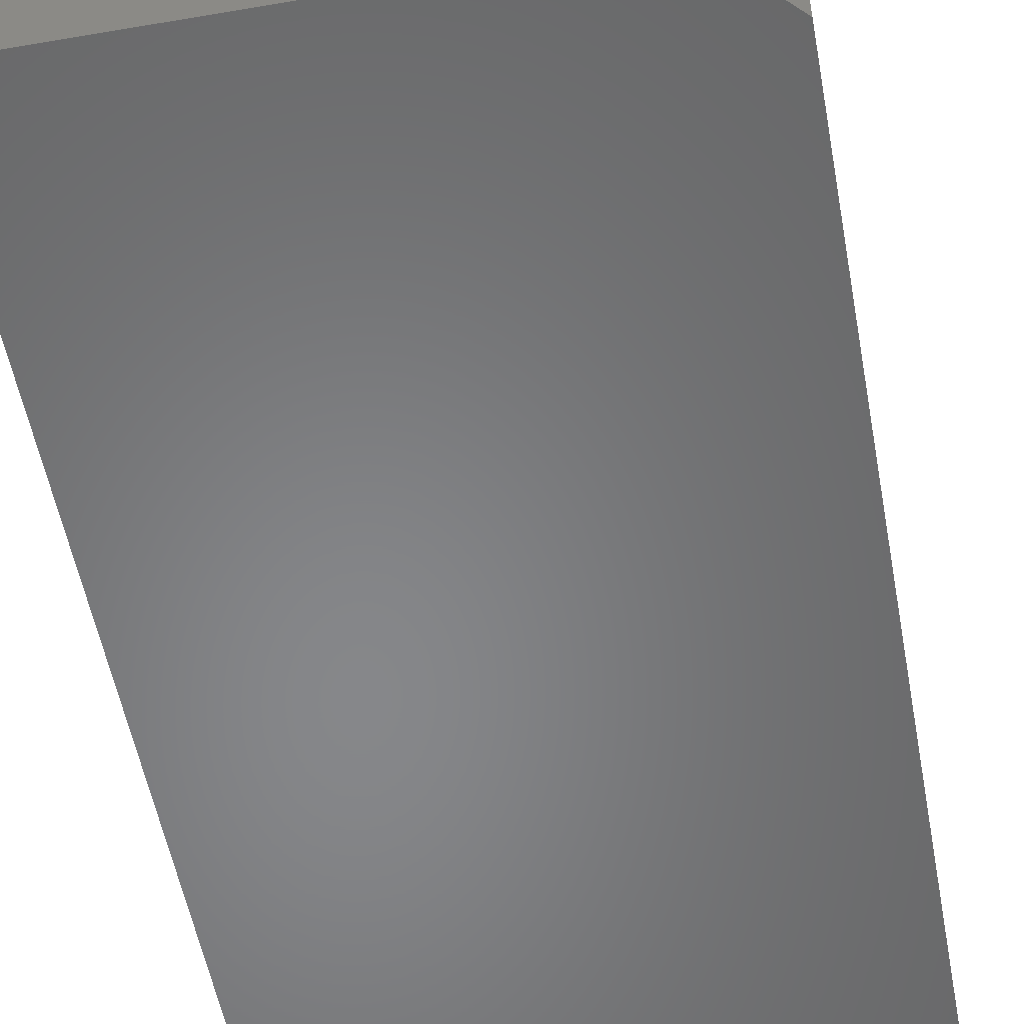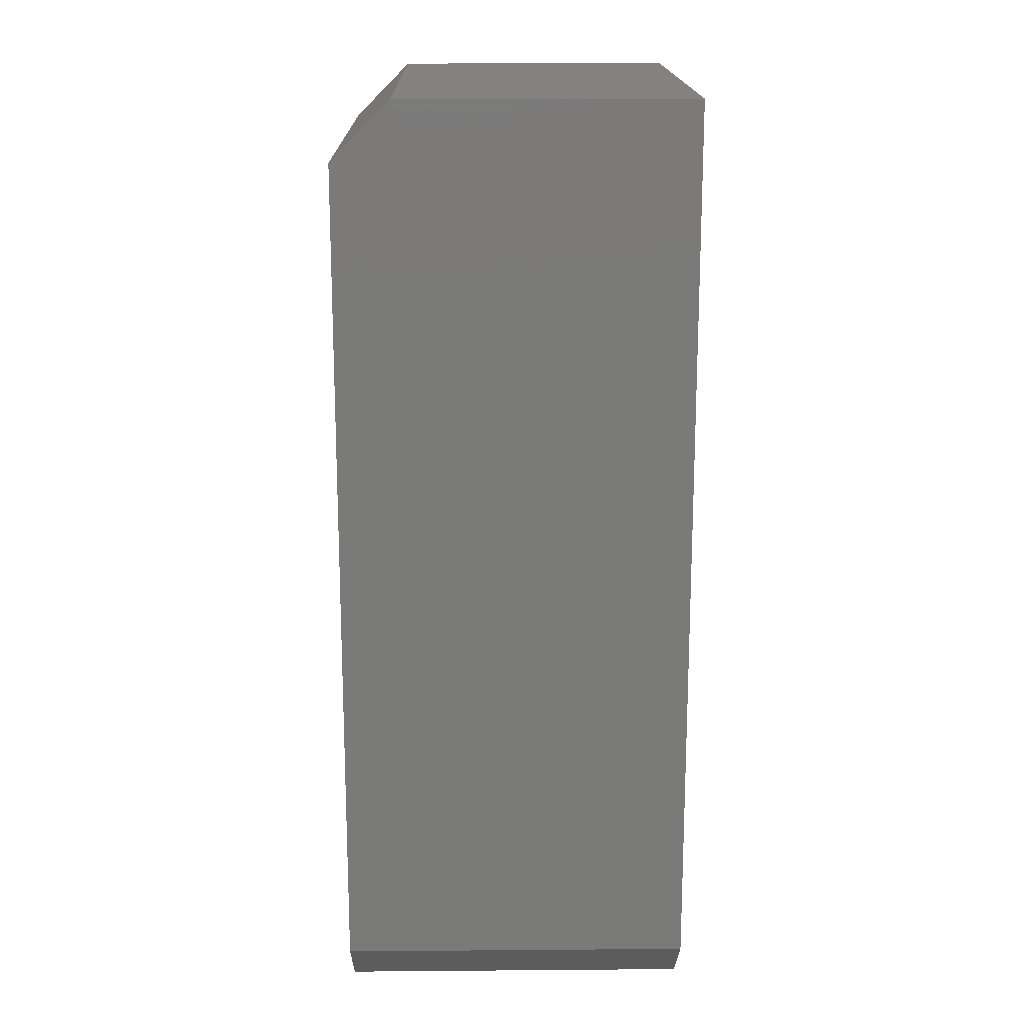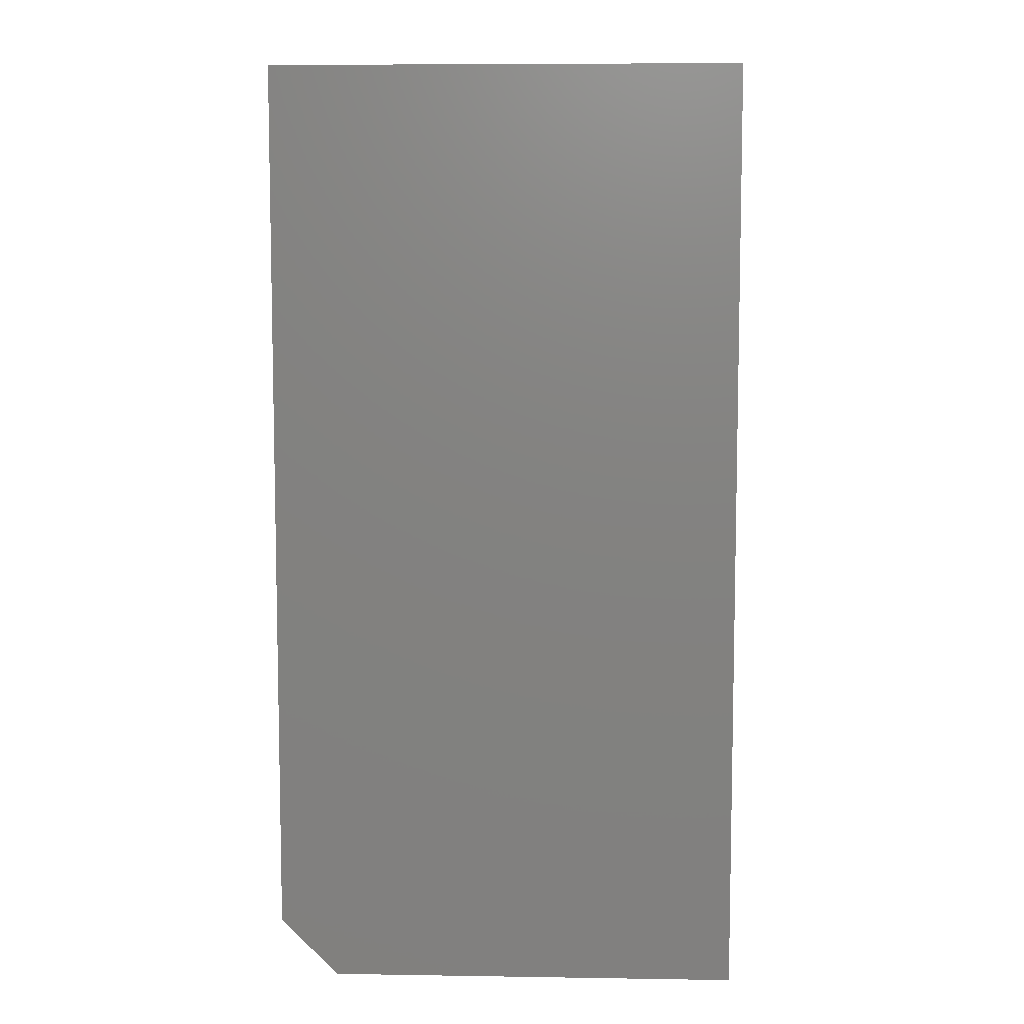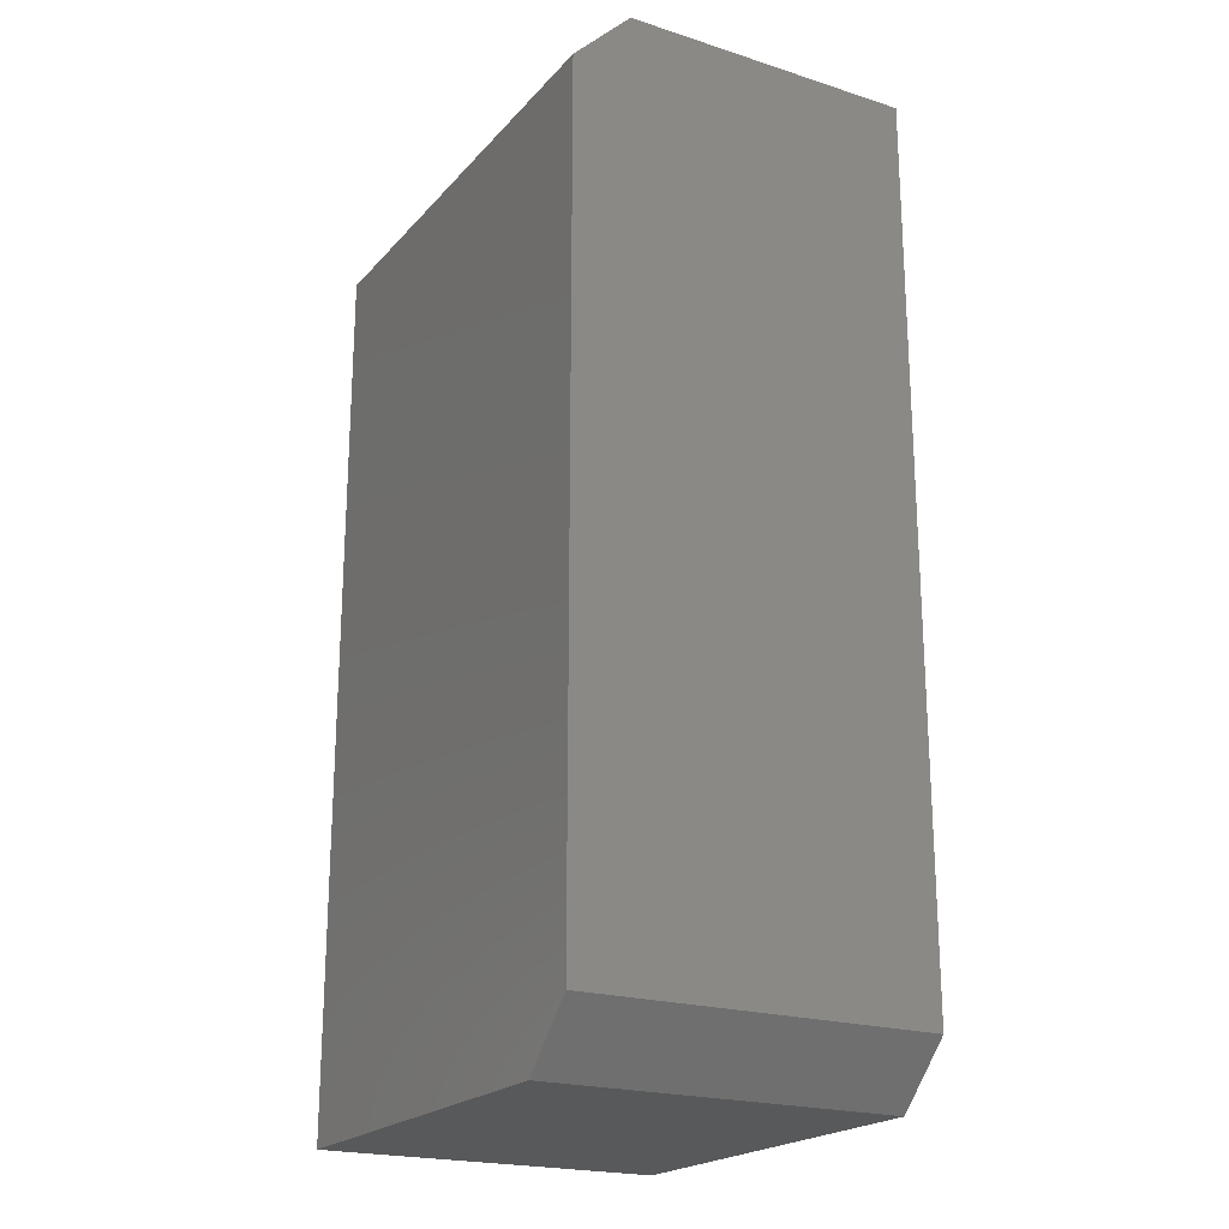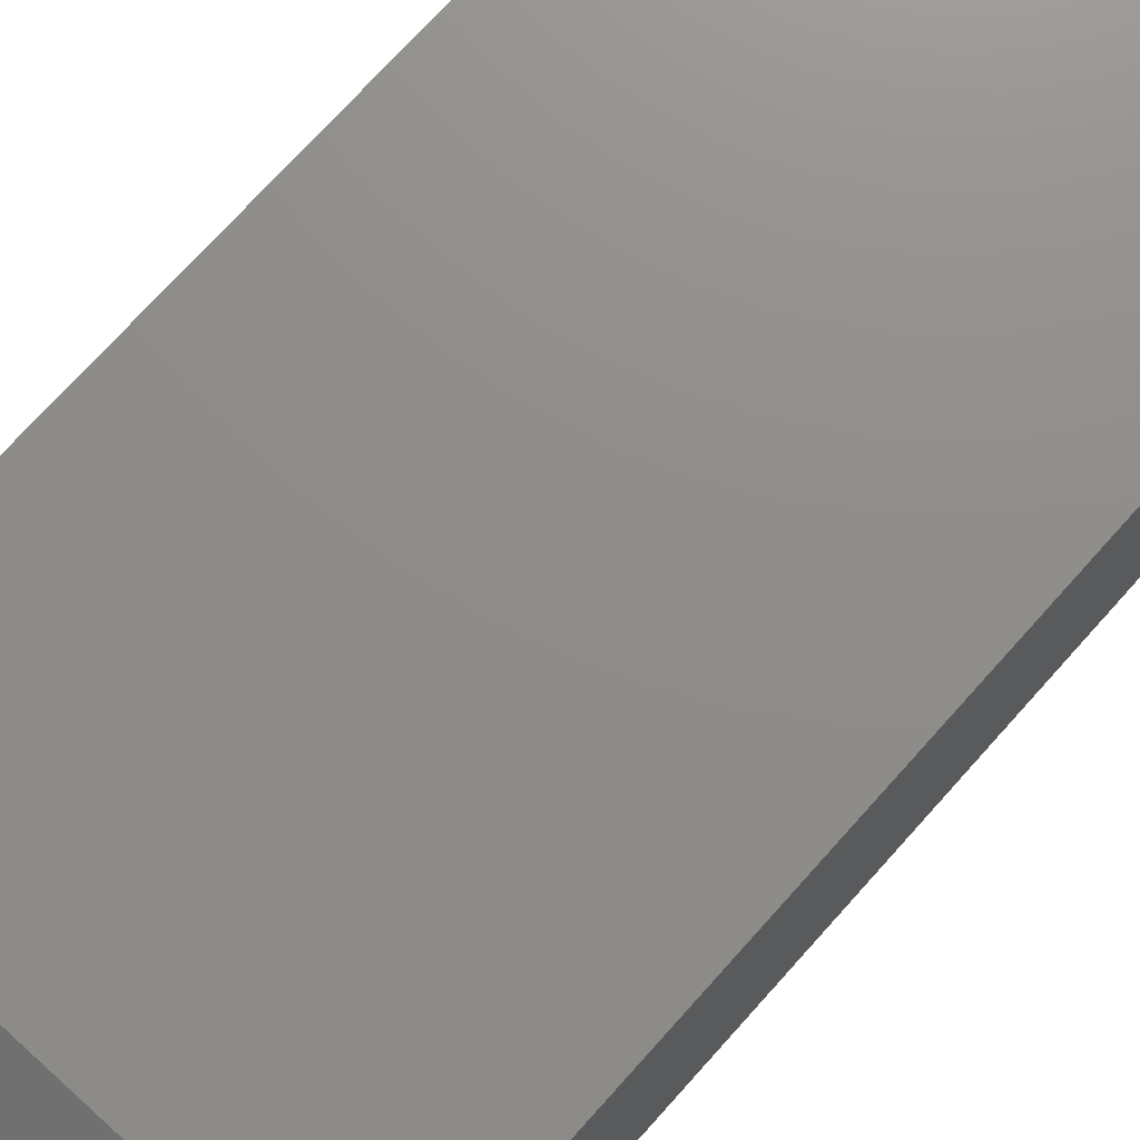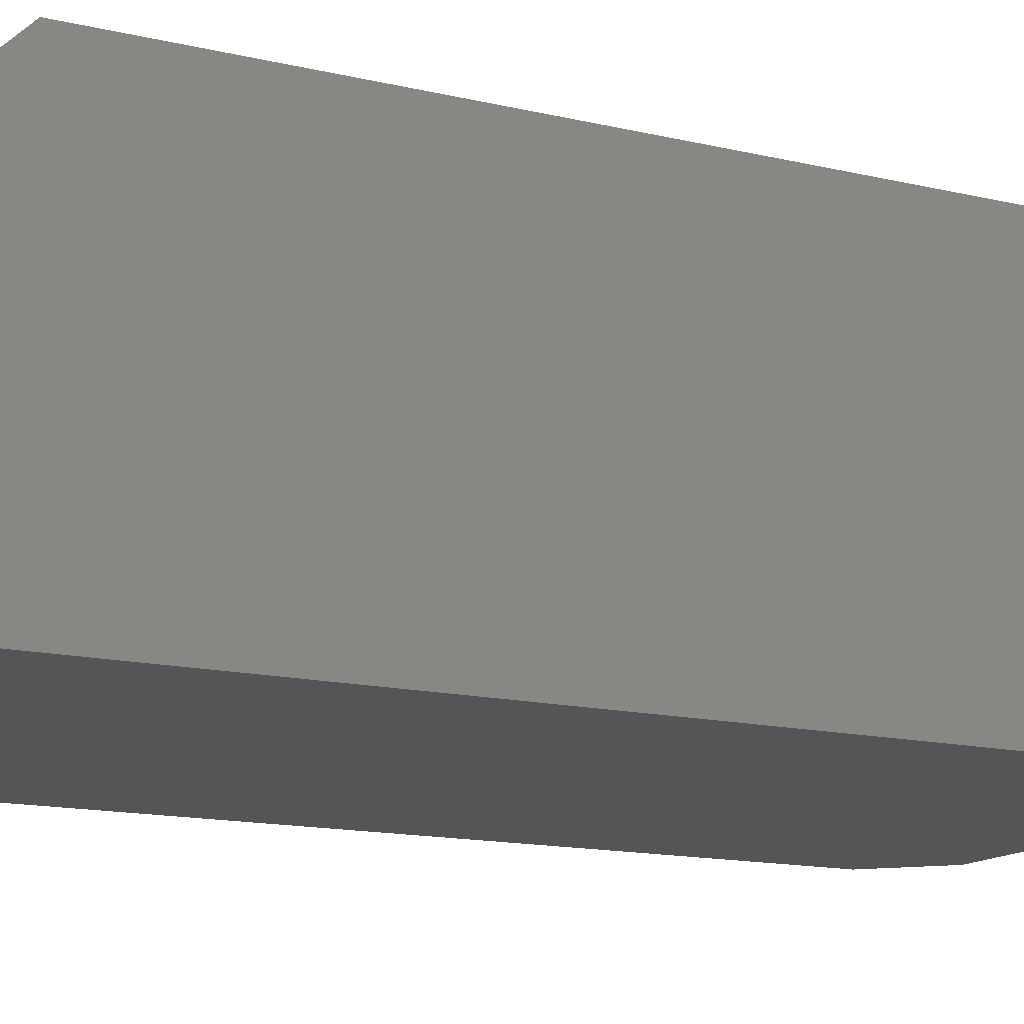
<metadata>
{"format":"stl","ext":"stl","renderer":"f3d","projection":"perspective","resolution":1024,"background":"white","views":[{"elev":-53.8,"azim":10.4,"up":"+Z"},{"elev":17.0,"azim":89.1,"up":"+Y"},{"elev":7.7,"azim":-177.5,"up":"+Y"},{"elev":-21.2,"azim":60.5,"up":"+Y"},{"elev":73.9,"azim":-138.0,"up":"+Z"},{"elev":-14.2,"azim":-117.8,"up":"+Z"}]}
</metadata>
<code>
# stl→obj: 12 verts, 20 faces
v 0.7342 0.05535 0.04688
v 0.6711 0.05535 0.04688
v 0.7342 -0.05535 0.04688
v 0.6711 -0.06316 0.04688
v 0.7264 -0.06316 0.04688
v 0.7342 -0.05535 0
v 0.7342 0.06316 0
v 0.7342 0.06316 0.03906
v 0.7264 -0.06316 0
v 0.6711 -0.06316 0
v 0.6711 0.06316 0
v 0.6711 0.06316 0.03906
f 1 2 3
f 3 2 4
f 3 4 5
f 3 6 1
f 1 6 7
f 1 7 8
f 9 10 6
f 6 10 11
f 6 11 7
f 4 10 5
f 5 10 9
f 9 6 5
f 5 6 3
f 10 4 11
f 11 4 2
f 11 2 12
f 8 7 12
f 12 7 11
f 1 8 2
f 2 8 12

</code>
